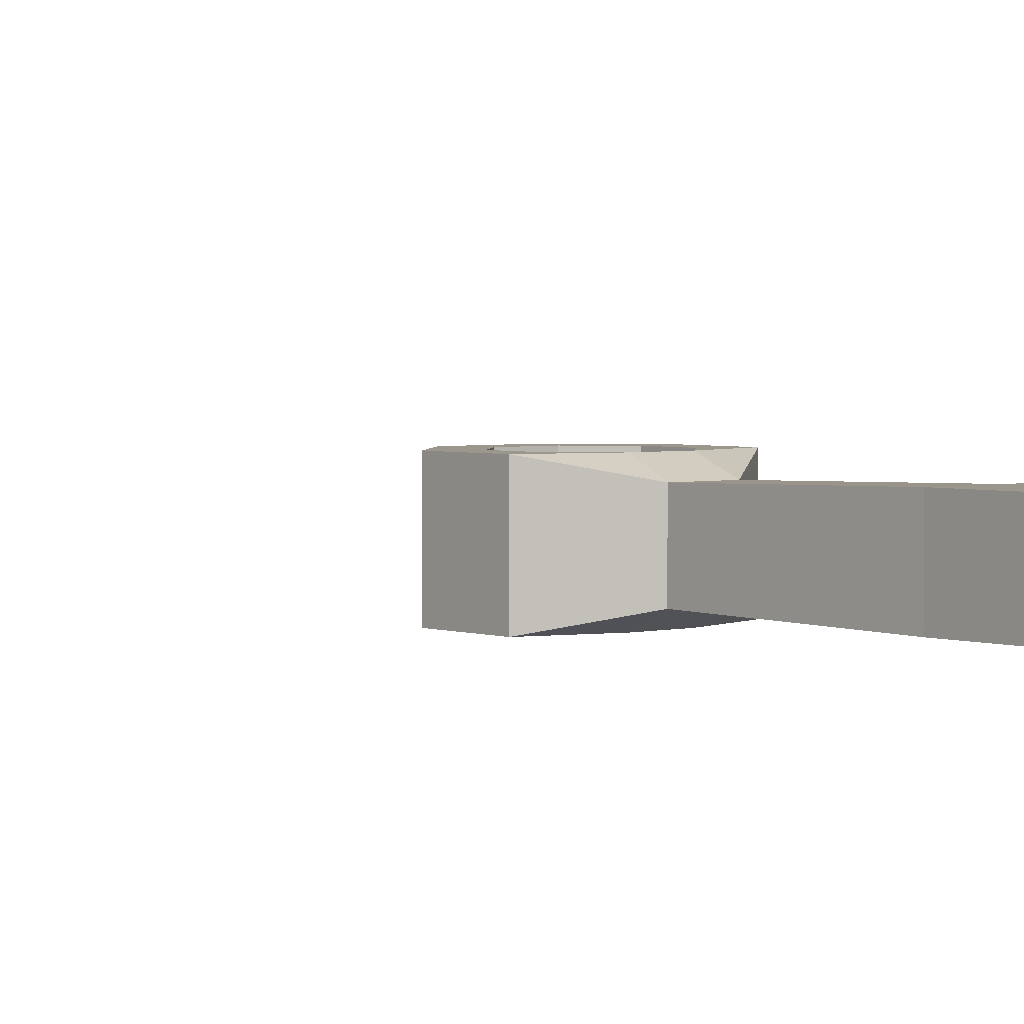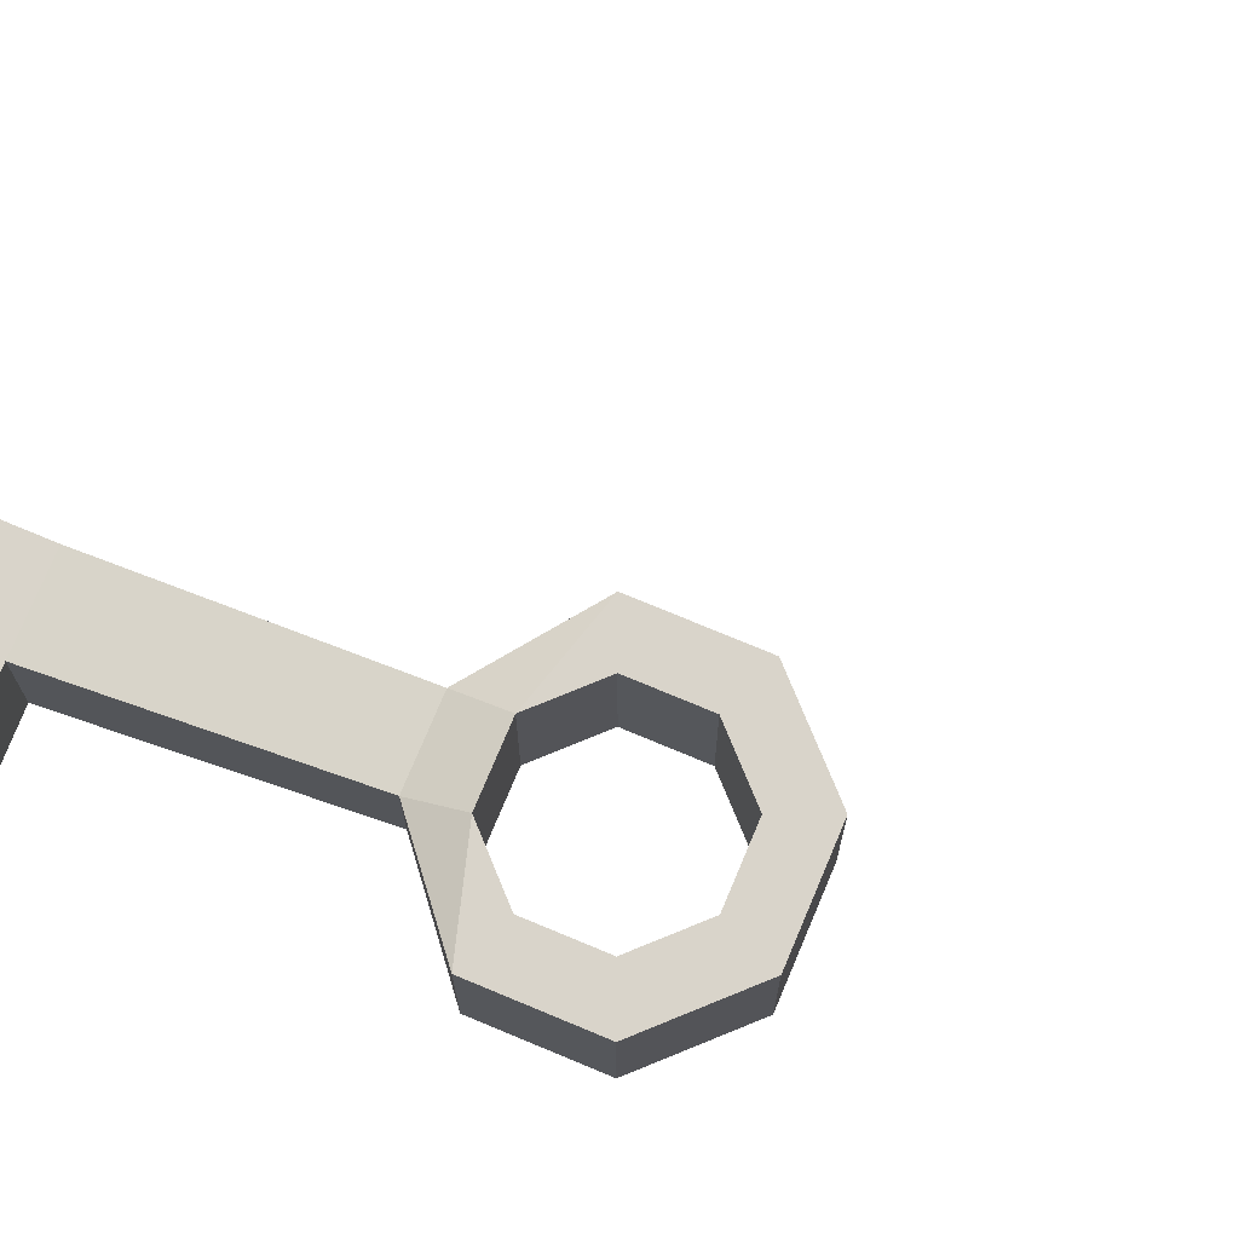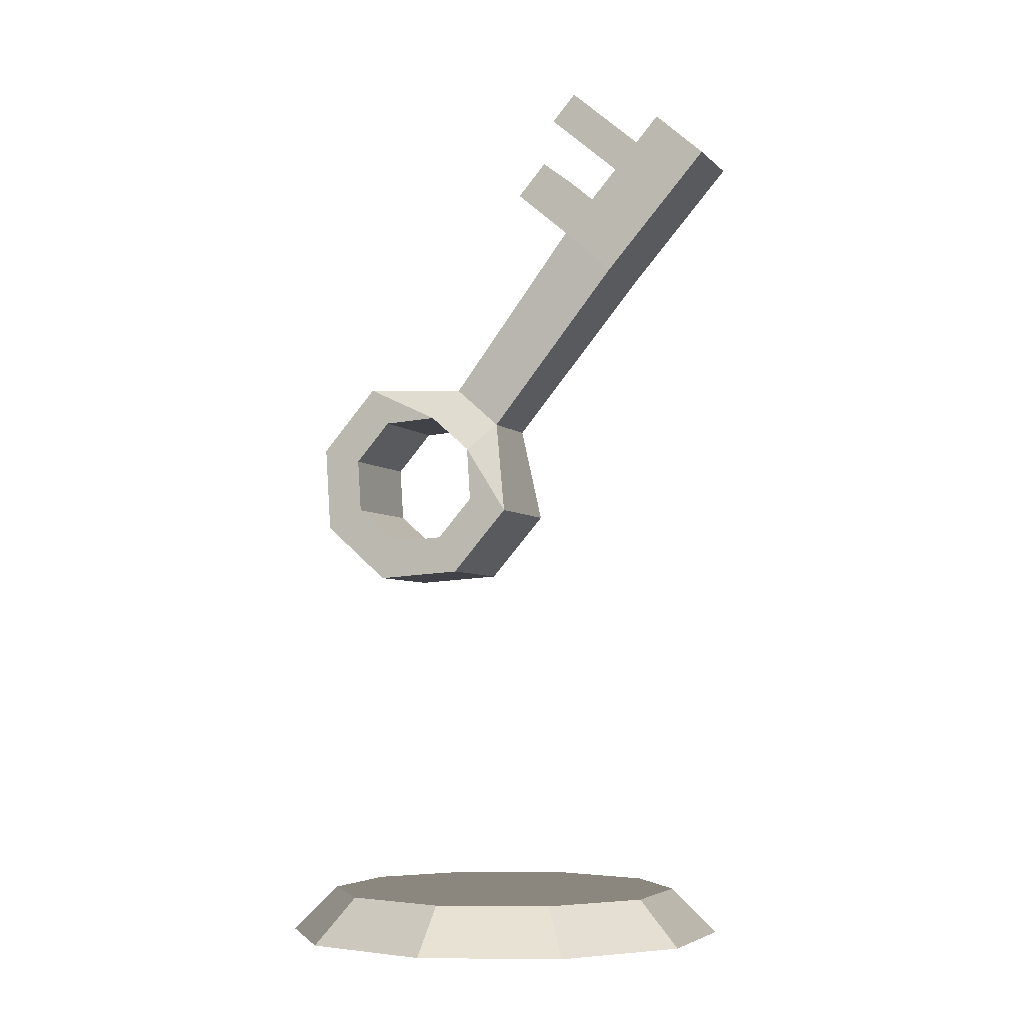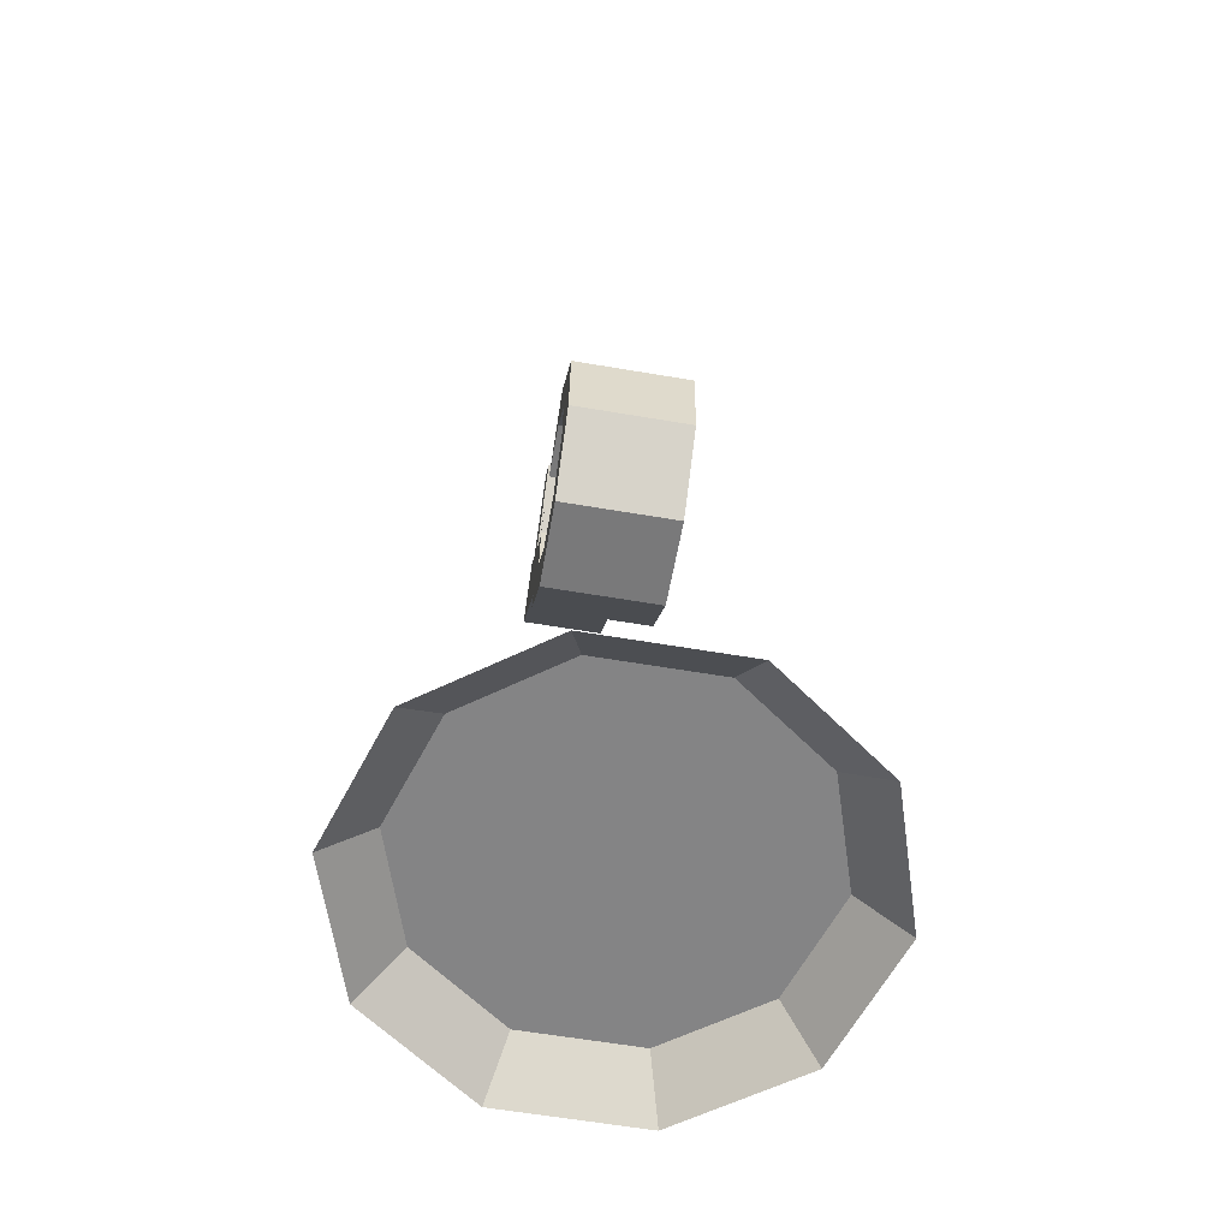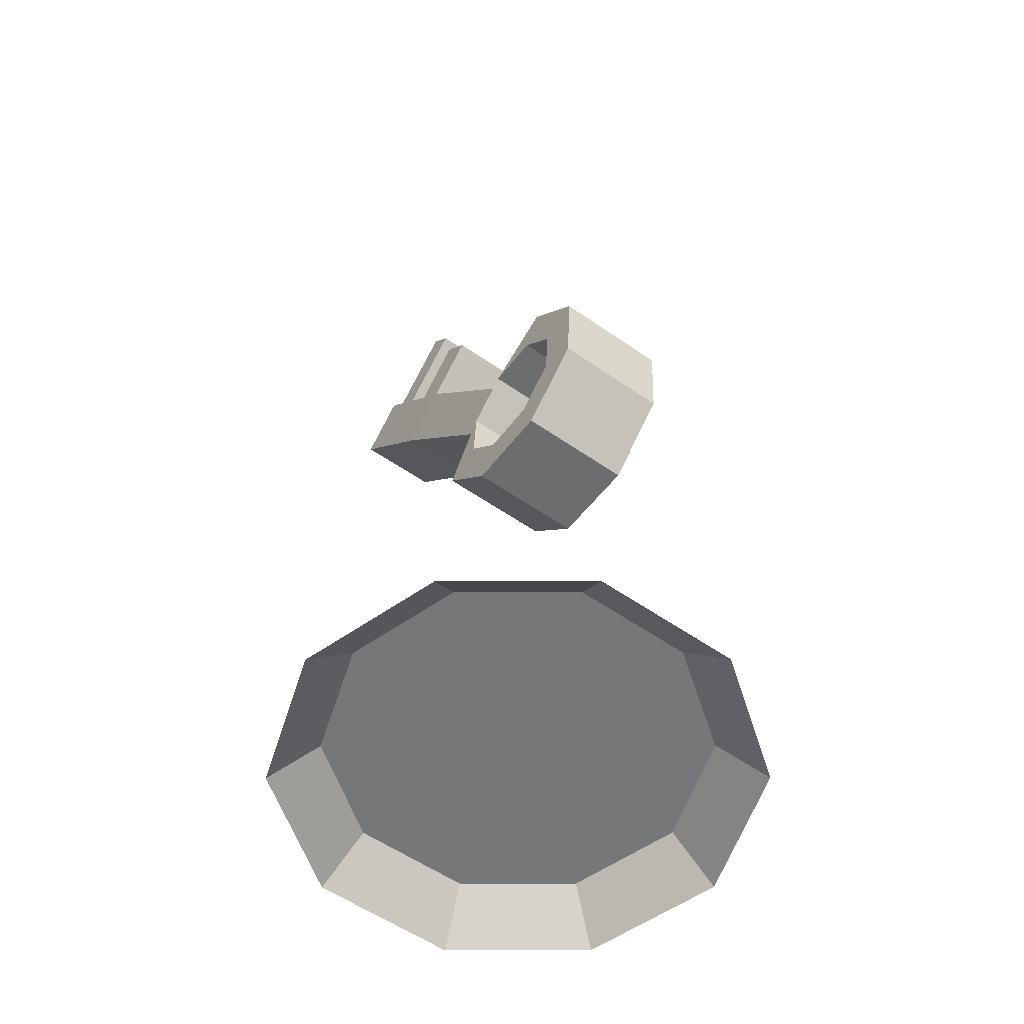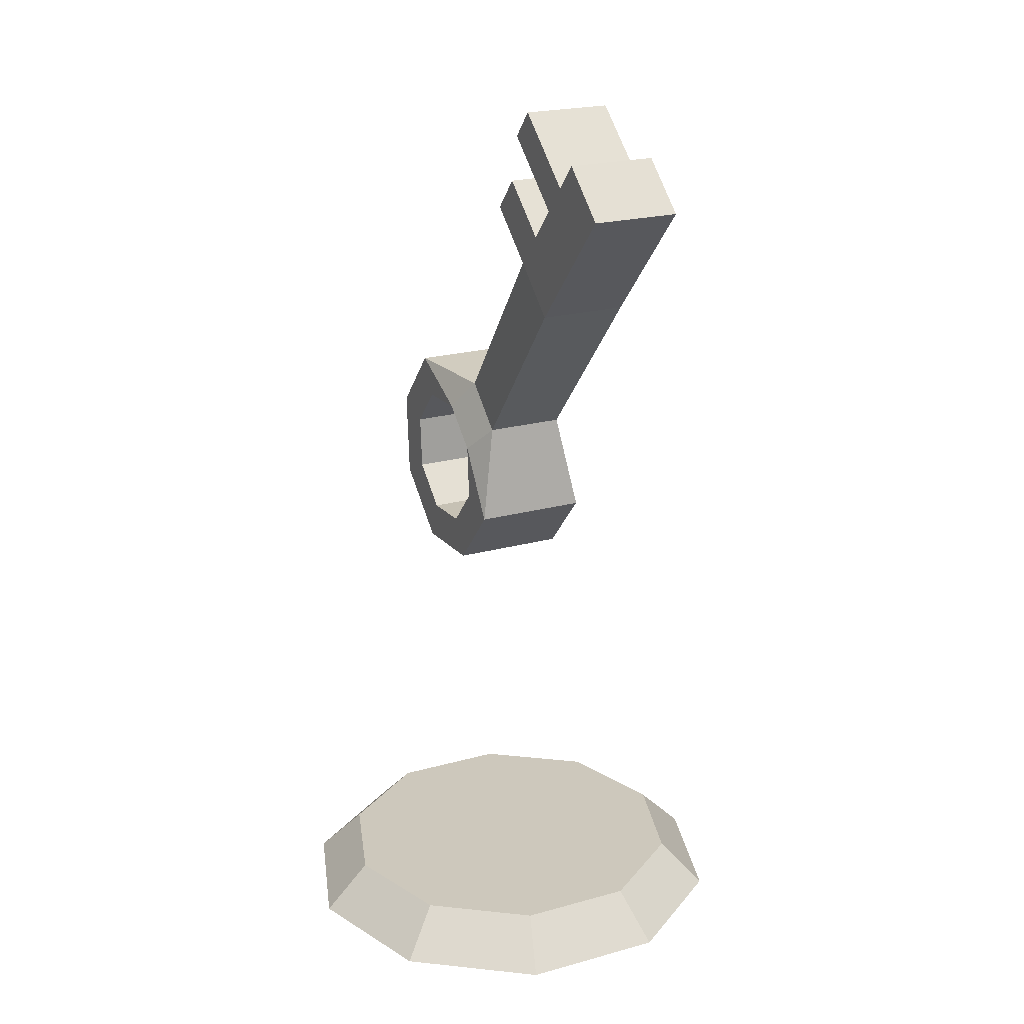
<metadata>
{"format":"obj","ext":"obj","renderer":"f3d","projection":"perspective","resolution":1024,"background":"white","views":[{"elev":2.9,"azim":99.1,"up":"+Z"},{"elev":74.8,"azim":-108.6,"up":"+Z"},{"elev":-4.9,"azim":21.6,"up":"+Y"},{"elev":-61.5,"azim":-99.8,"up":"+Y"},{"elev":-57.1,"azim":-125.9,"up":"+Y"},{"elev":22.2,"azim":64.4,"up":"+Y"}]}
</metadata>
<code>
o Cube
v 0.02211 0.002884 -0.7974
v 0.02211 0.1668 -0.6325
v 0.5038 0.002884 -0.6409
v 0.4068 0.1668 -0.5075
v 0.8015 0.002884 -0.2312
v 0.6446 0.1668 -0.1802
v 0.8015 0.002884 0.2753
v 0.6446 0.1668 0.2243
v 0.5038 0.002884 0.685
v 0.4068 0.1668 0.5516
v 0.02211 0.002884 0.8415
v 0.02211 0.1668 0.6766
v -0.4596 0.002884 0.685
v -0.3626 0.1668 0.5516
v -0.7572 0.002884 0.2753
v -0.6004 0.1668 0.2243
v -0.7572 0.002884 -0.2312
v -0.6004 0.1668 -0.1802
v -0.4596 0.002884 -0.6409
v -0.3626 0.1668 -0.5075
v -0.5586 1.848 0.1507
v -0.5586 1.848 -0.2543
v -0.5459 1.651 0.1507
v -0.5459 1.651 -0.2543
v -0.3978 1.521 0.1507
v -0.3978 1.521 -0.2543
v -0.201 1.534 0.1507
v -0.201 1.534 -0.2543
v -0.0709 1.682 0.1507
v -0.0709 1.682 -0.2543
v -0.08362 1.879 0.1507
v -0.08362 1.879 -0.2543
v -0.2317 2.009 0.1507
v -0.2317 2.009 -0.2543
v -0.4285 1.996 0.1507
v -0.4285 1.996 -0.2543
v -0.7025 1.897 0.1507
v -0.6823 1.584 0.1507
v -0.6823 1.584 -0.2543
v -0.7025 1.897 -0.2543
v -0.4468 1.377 0.1507
v -0.4468 1.377 -0.2543
v -0.1339 1.397 0.1507
v -0.1339 1.397 -0.2543
v 0.07301 1.633 0.1507
v 0.07301 1.633 -0.2543
v 0.01644 1.978 0.0882
v 0.01644 1.978 -0.1918
v -0.1464 2.121 0.0882
v -0.1464 2.121 -0.1918
v -0.4956 2.132 0.1507
v -0.4956 2.132 -0.2543
v 0.494 2.561 -0.2059
v 0.494 2.561 0.1023
v 0.3147 2.718 0.1023
v 0.3147 2.718 -0.2059
v 0.5979 2.679 -0.2059
v 0.5979 2.679 0.1023
v 0.4186 2.837 0.1023
v 0.4186 2.837 -0.2059
v 0.6993 2.795 -0.2059
v 0.6993 2.795 0.1023
v 0.5201 2.952 0.1023
v 0.5201 2.952 -0.2059
v 0.7857 2.893 -0.2059
v 0.7857 2.893 0.1023
v 0.6064 3.05 0.1023
v 0.6064 3.05 -0.2059
v 0.8683 2.987 -0.2059
v 0.8683 2.987 0.1023
v 0.6891 3.145 0.1023
v 0.6891 3.145 -0.2059
v 0.1204 2.884 -0.2059
v 0.1204 2.884 0.1023
v 0.2243 3.002 -0.2059
v 0.2243 3.002 0.1023
v 0.2638 3.17 -0.2059
v 0.2638 3.17 0.1023
v 0.3501 3.268 -0.2059
v 0.3501 3.268 0.1023
f 1 2 4
f 3 4 6
f 6 8 7
f 8 10 9
f 9 10 12
f 11 12 14
f 14 16 15
f 16 18 17
f 18 10 2
f 19 20 2
f 17 18 20
f 40 39 38
f 38 39 42
f 41 42 44
f 44 46 45
f 46 48 47
f 49 55 56
f 49 47 54
f 51 52 40
f 50 52 51
f 56 60 57
f 21 37 38
f 22 24 39
f 23 38 41
f 26 42 39
f 27 25 41
f 26 28 44
f 29 27 43
f 30 46 44
f 31 29 45
f 32 48 46
f 31 47 49
f 32 34 50
f 33 49 51
f 34 36 52
f 35 51 37
f 36 22 40
f 24 26 25
f 26 28 27
f 28 30 29
f 30 32 31
f 32 34 33
f 34 36 35
f 36 22 21
f 22 24 23
f 50 56 53
f 47 48 53
f 59 63 64
f 53 57 58
f 60 75 76
f 55 54 58
f 61 64 68
f 59 58 62
f 60 64 61
f 57 61 62
f 65 68 72
f 61 65 66
f 55 59 76
f 62 66 67
f 69 72 71
f 65 69 70
f 67 71 72
f 66 70 71
f 74 76 75
f 78 80 79
f 63 67 80
f 68 79 80
f 55 74 73
f 56 73 75
f 64 63 78
f 64 77 79
f 3 1 4
f 5 3 6
f 5 6 7
f 7 8 9
f 11 9 12
f 13 11 14
f 13 14 15
f 15 16 17
f 6 4 2
f 2 20 18
f 18 16 14
f 14 12 18
f 10 8 6
f 6 2 10
f 18 12 10
f 1 19 2
f 19 17 20
f 37 40 38
f 41 38 42
f 43 41 44
f 43 44 45
f 45 46 47
f 50 49 56
f 55 49 54
f 37 51 40
f 49 50 51
f 53 56 57
f 23 21 38
f 40 22 39
f 25 23 41
f 24 26 39
f 43 27 41
f 42 26 44
f 45 29 43
f 28 30 44
f 47 31 45
f 30 32 46
f 33 31 49
f 48 32 50
f 35 33 51
f 50 34 52
f 21 35 37
f 52 36 40
f 23 24 25
f 25 26 27
f 27 28 29
f 29 30 31
f 31 32 33
f 33 34 35
f 35 36 21
f 21 22 23
f 48 50 53
f 54 47 53
f 60 59 64
f 54 53 58
f 59 60 76
f 59 55 58
f 65 61 68
f 63 59 62
f 57 60 61
f 58 57 62
f 69 65 72
f 62 61 66
f 74 55 76
f 63 62 67
f 70 69 71
f 66 65 70
f 68 67 72
f 67 66 71
f 73 74 75
f 77 78 79
f 78 63 80
f 67 68 80
f 56 55 73
f 60 56 75
f 77 64 78
f 68 64 79

</code>
